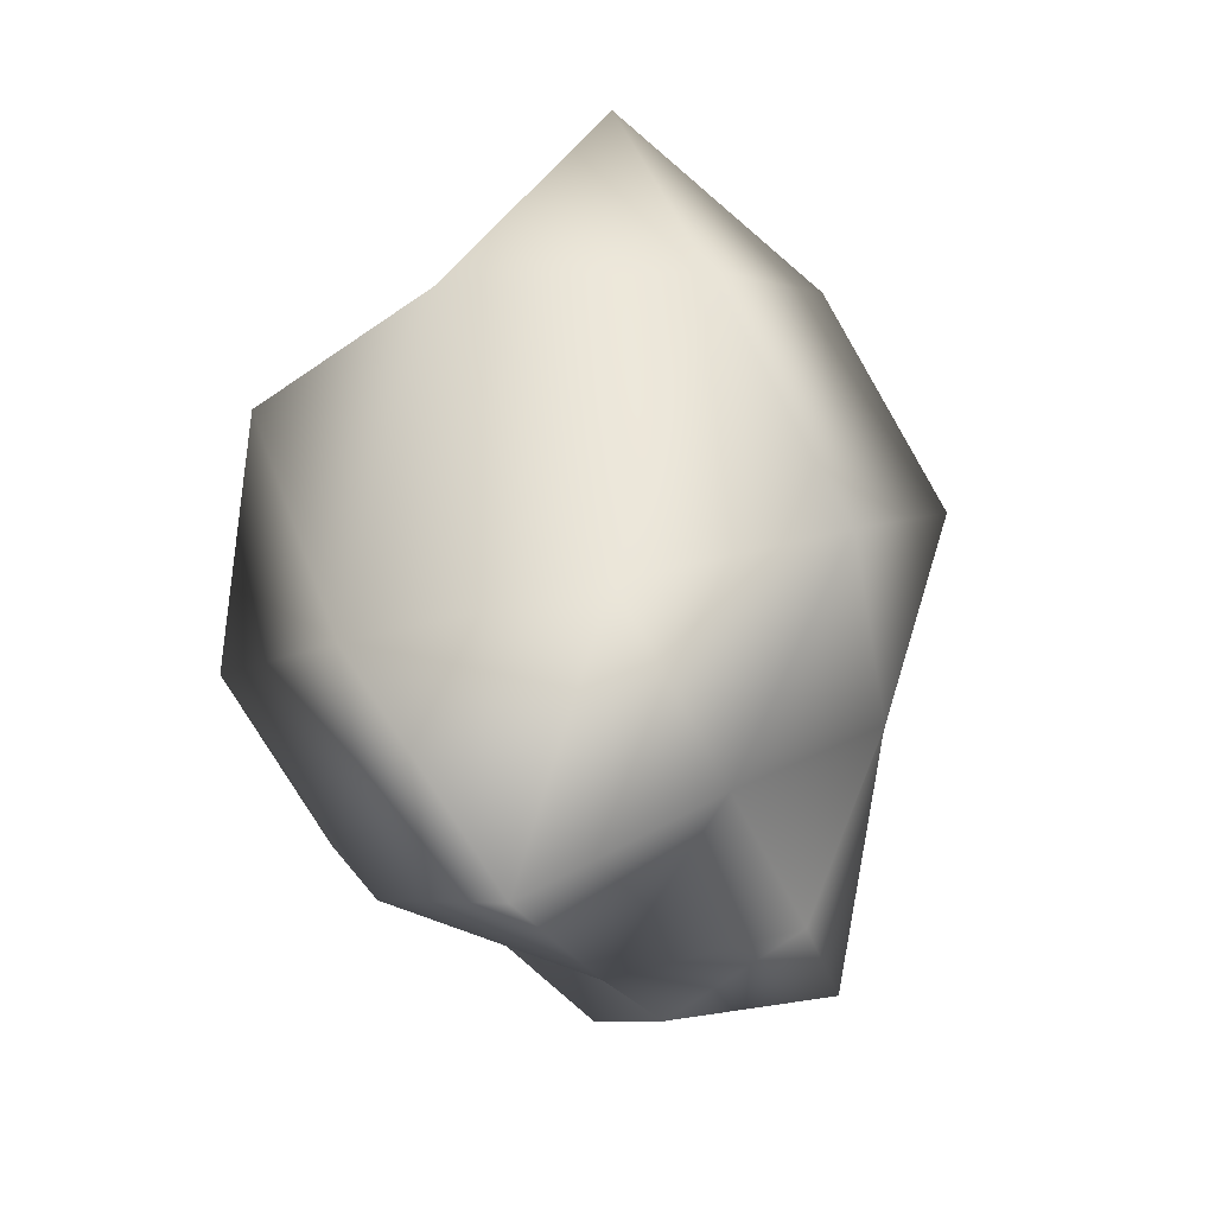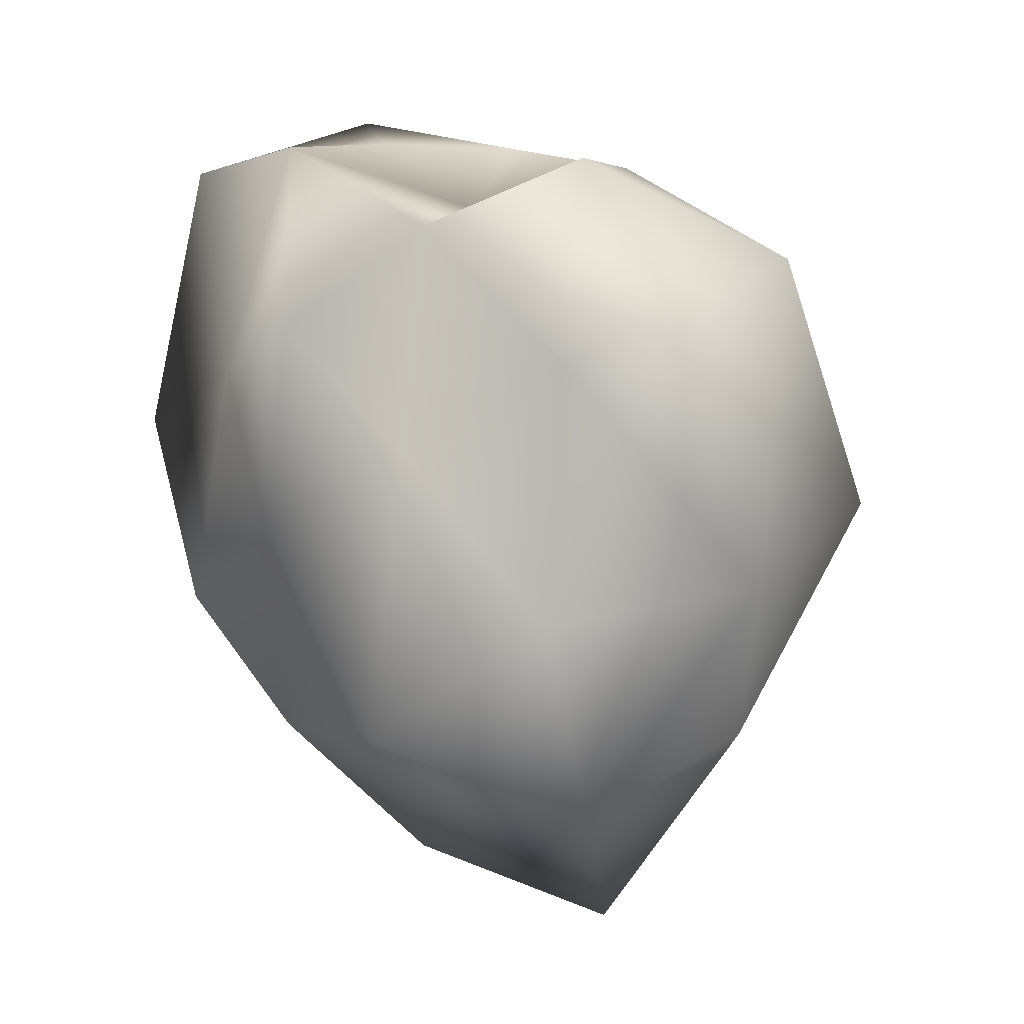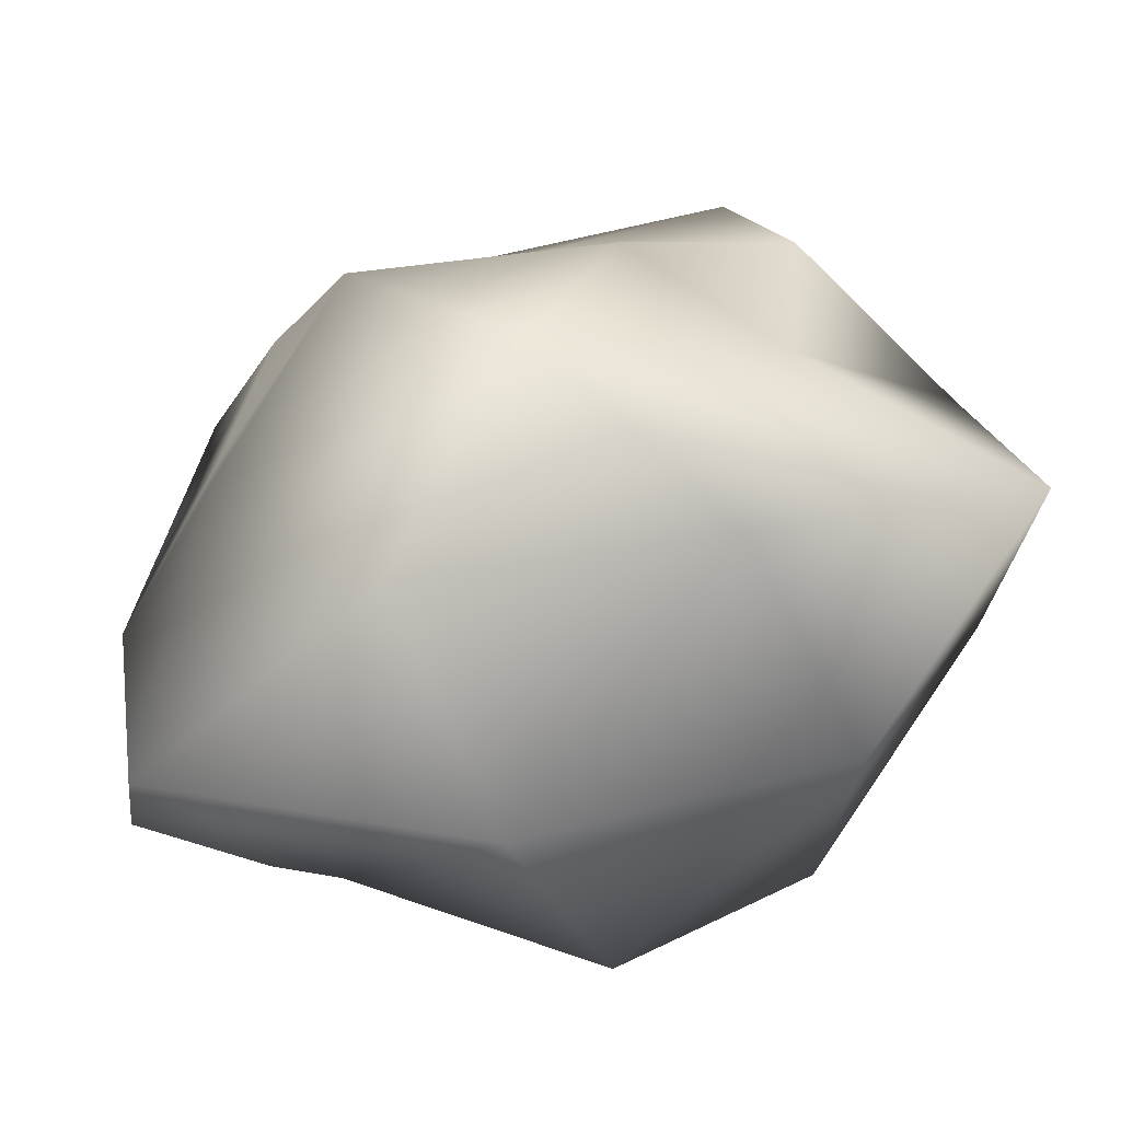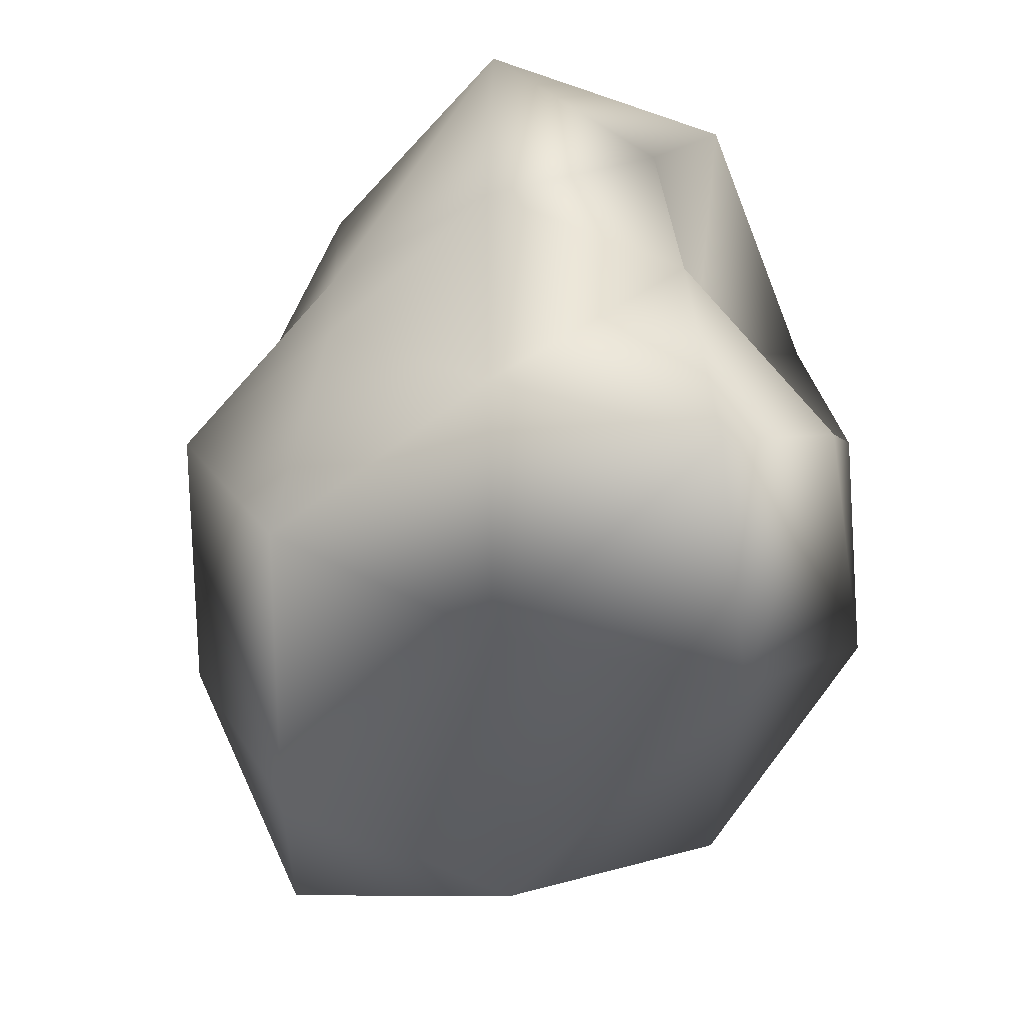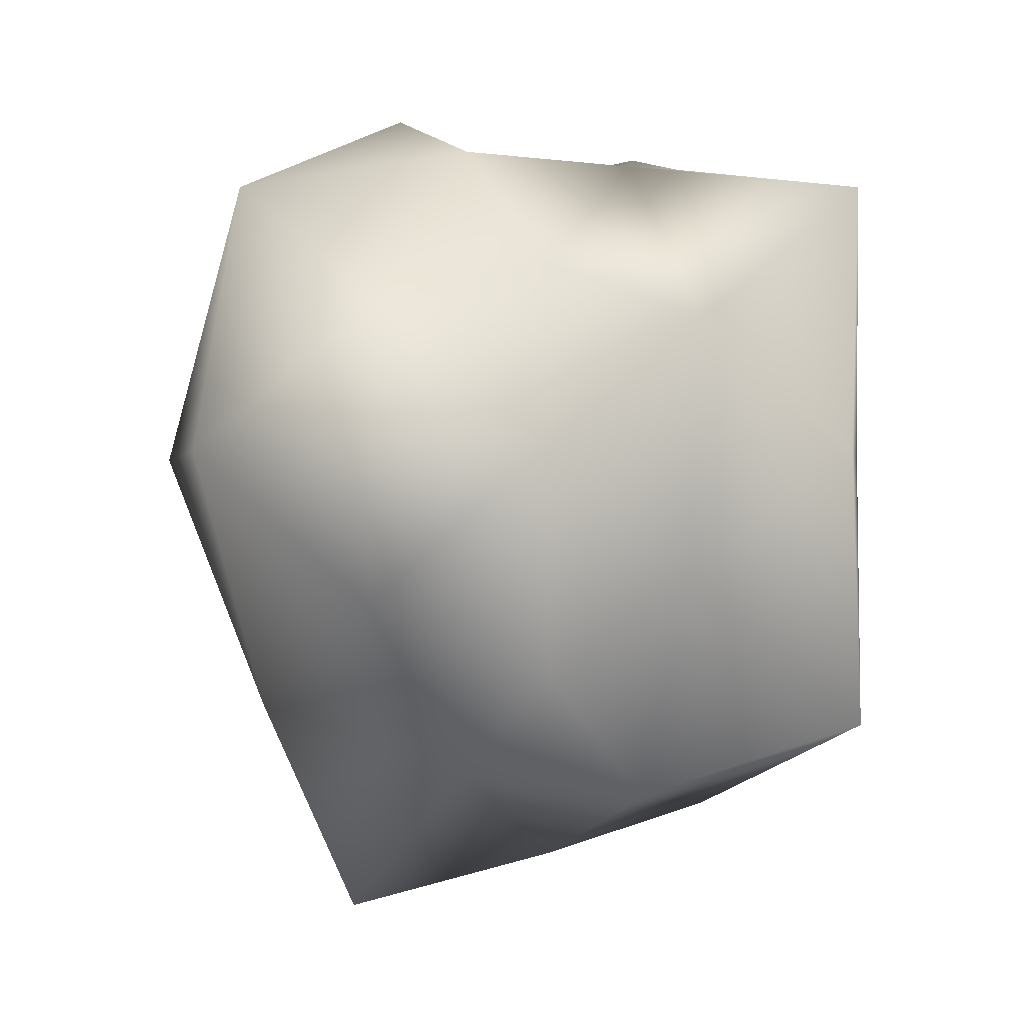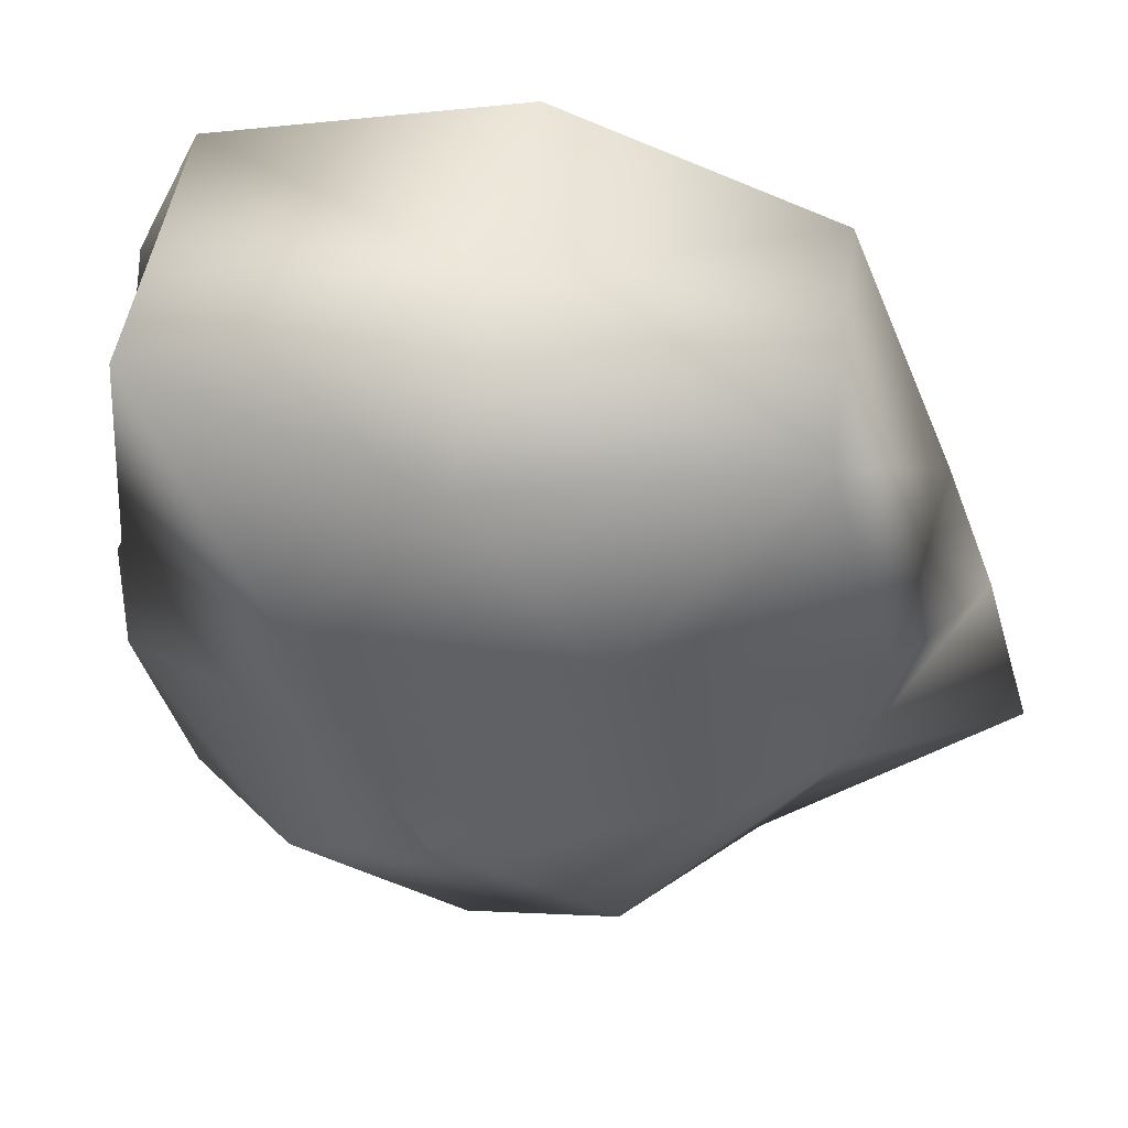
<metadata>
{"format":"obj","ext":"obj","renderer":"f3d","projection":"perspective","resolution":1024,"background":"white","views":[{"elev":-39.9,"azim":-160.5,"up":"+Y"},{"elev":25.5,"azim":137.8,"up":"+Y"},{"elev":-60.6,"azim":-64.9,"up":"+Z"},{"elev":-31.4,"azim":-20.8,"up":"+Z"},{"elev":-1.2,"azim":-89.1,"up":"+Y"},{"elev":58.2,"azim":-80.0,"up":"+Z"}]}
</metadata>
<code>
g object
v 0 -2.727e-05 162.6
v -59.47 135.2 155.7
v -91.63 -2.922e-05 148.3
v 57.76 131.3 151.2
v 0 154.3 67.91
v 95.33 -3.031e-05 154.2
v -118.1 63.3 72.99
v -64.04 145.2 39.58
v -104.9 91.01 0
v -64.04 145.2 39.58
v -67.16 152.3 -41.51
v -104.9 91.01 0
v 0 136.2 0
v 0 180 -79.42
v 0 136.2 0
v -64.04 145.2 39.58
v 0 136.2 0
v 75.69 172.4 46.78
v 0 136.2 0
v 0 136.2 0
v 67.13 152.1 -41.49
v 118.9 103.4 0
v 0 136.2 0
v 107.1 57.59 66.2
v 133.9 -2.237e-05 0
v 126.5 -67.96 78.19
v 127.2 -110.8 0
v 98.59 52.96 -60.93
v 142.5 -76.56 -88.07
v 99.92 -3.182e-05 -161.7
v 43.08 97.9 -112.8
v -59.89 136 -156.8
v 0 -3.386e-05 -202.2
v -106.9 -3.4e-05 -173
v -55.34 -126 -144.9
v 57.08 -129.6 -149.4
v 0 -235.3 -103.6
v 79.86 -181.7 -49.36
v 0 -207.5 0
v 0 -207.5 0
v 49.33 -112 30.49
v 0 -181 79.79
v 0 -207.5 0
v 0 -207.5 0
v -69.78 -159.1 -43.13
v -74.86 -170.1 46.27
v -125.5 -108.8 0
v -74.86 -170.1 46.27
v 0 -207.5 0
v 0 -207.5 0
v -109.9 -59.07 67.95
v -125.5 -108.8 0
v -59.65 -135.7 156.2
v 57.12 -129.8 149.5
v -161 -2.695e-05 0
v -131 70.13 -80.94
v -161 -2.695e-05 0
v -138 -73.97 -85.31
f 1 2 3
f 2 4 5
f 4 1 6
f 1 4 2
f 2 7 3
f 7 8 9
f 8 2 5
f 2 8 7
f 10 11 12
f 11 13 14
f 15 8 5
f 16 17 11
f 18 19 5
f 20 21 14
f 21 18 22
f 18 21 23
f 4 18 5
f 18 24 22
f 24 4 6
f 4 24 18
f 24 25 22
f 25 26 27
f 26 24 6
f 24 26 25
f 25 28 22
f 28 29 30
f 29 25 27
f 25 29 28
f 21 31 14
f 31 28 30
f 28 21 22
f 21 28 31
f 31 32 14
f 32 33 34
f 33 31 30
f 31 33 32
f 33 35 34
f 35 36 37
f 36 33 30
f 33 36 35
f 36 38 37
f 38 29 27
f 29 36 30
f 36 29 38
f 38 39 37
f 40 41 42
f 41 38 27
f 38 41 43
f 44 45 37
f 45 46 47
f 48 49 42
f 50 46 45
f 48 51 52
f 51 53 3
f 53 48 42
f 48 53 51
f 53 1 3
f 1 54 6
f 54 53 42
f 53 54 1
f 41 54 42
f 54 26 6
f 26 41 27
f 41 26 54
f 55 7 9
f 7 51 3
f 51 55 52
f 55 51 7
f 56 57 12
f 57 58 47
f 58 56 34
f 56 58 57
f 11 56 12
f 56 32 34
f 32 11 14
f 11 32 56
f 45 35 37
f 35 58 34
f 58 45 47
f 45 58 35

</code>
